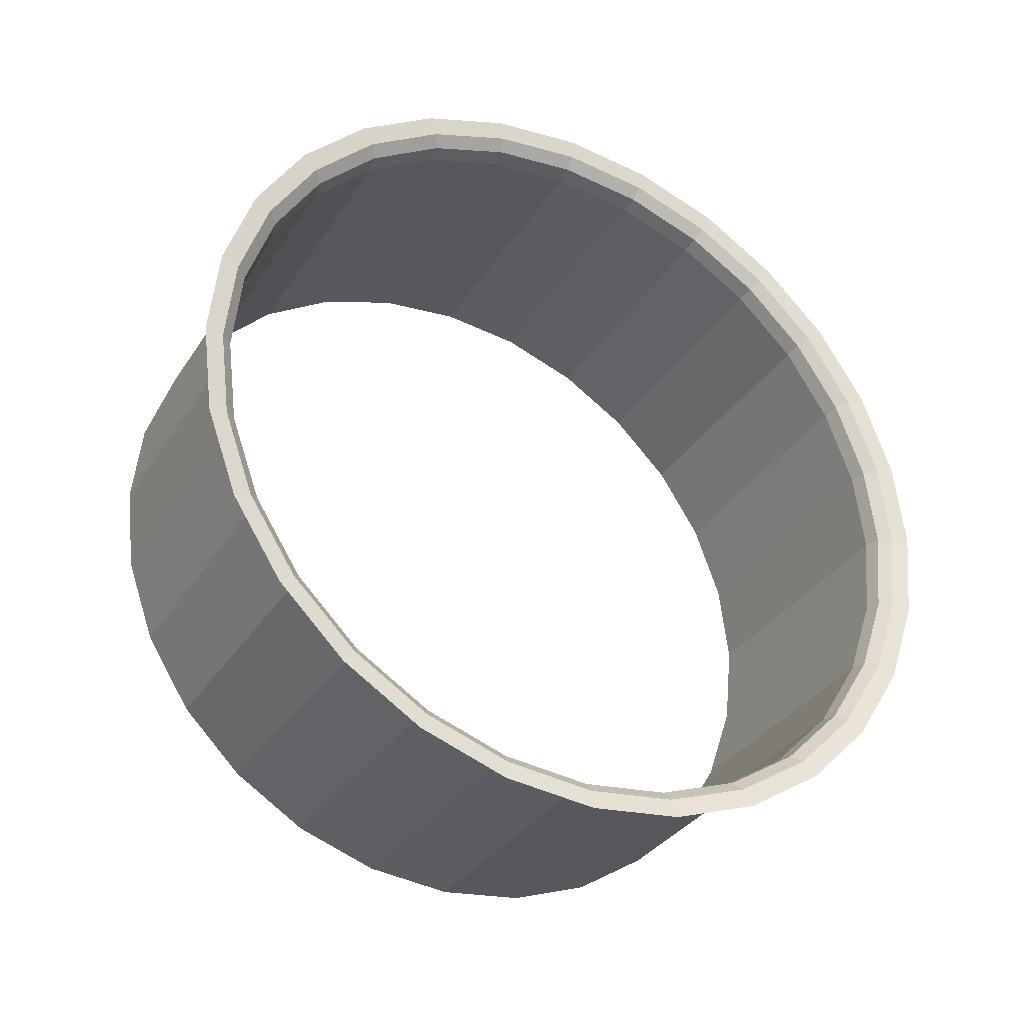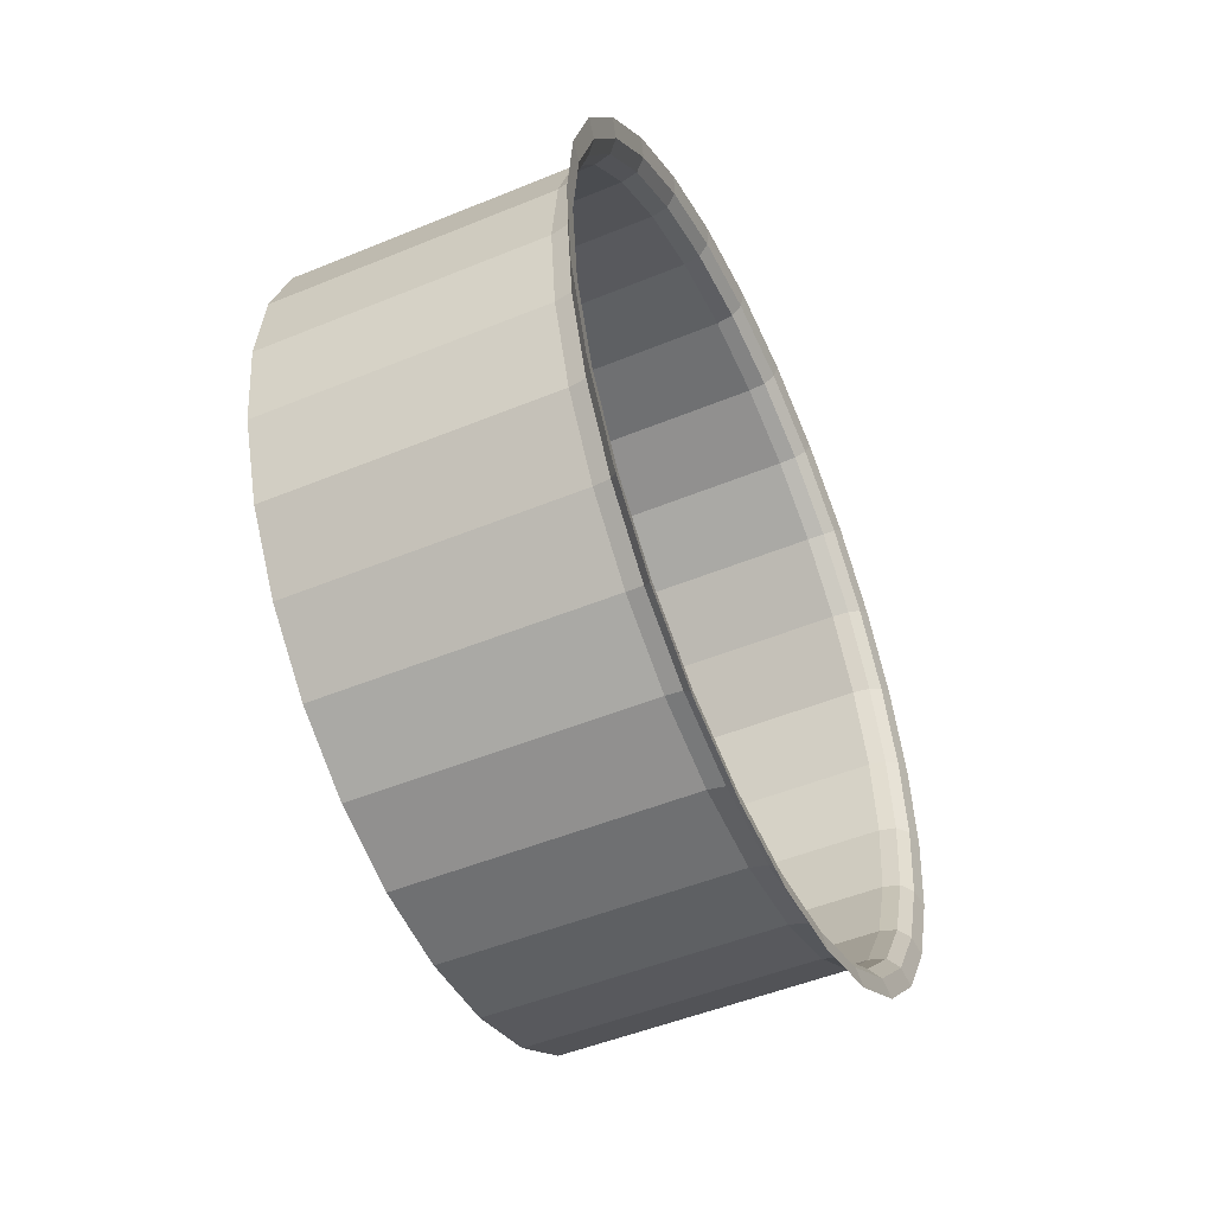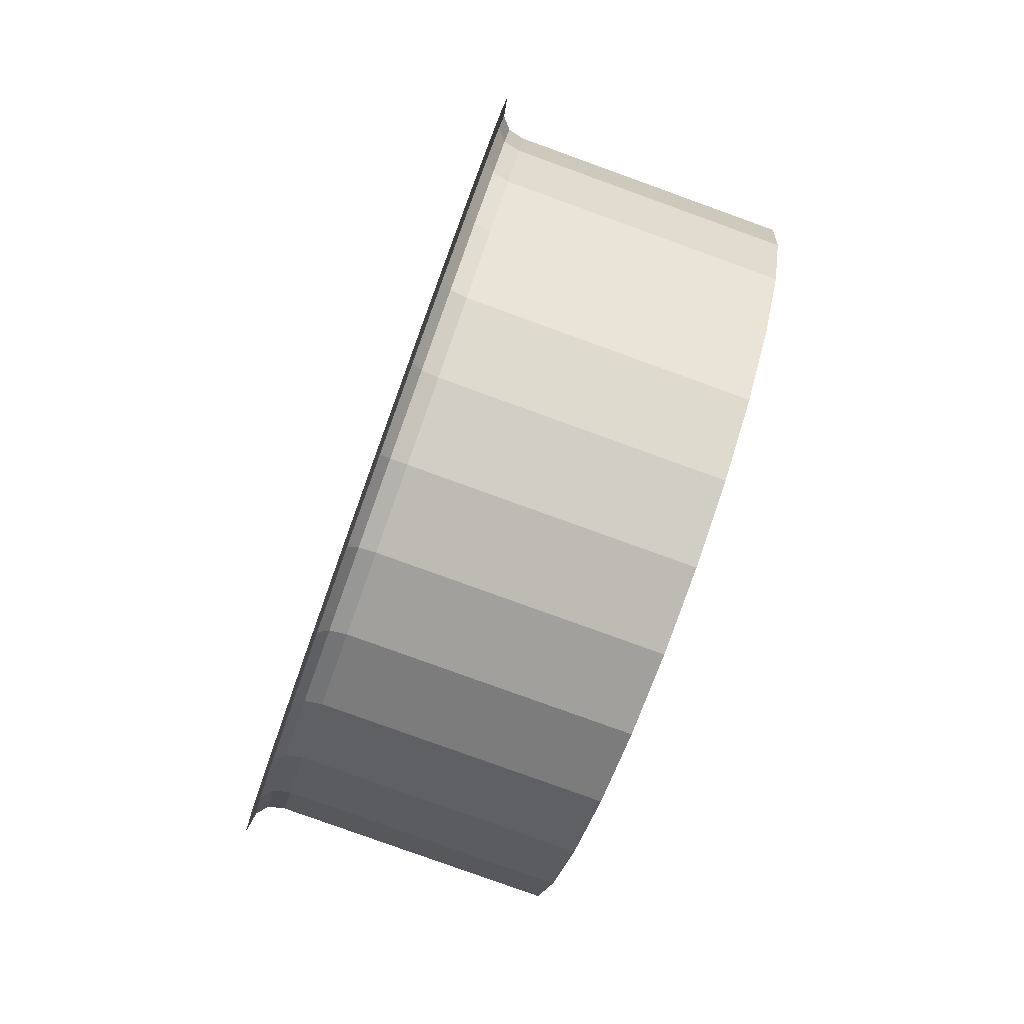
<metadata>
{"format":"obj","ext":"obj","renderer":"f3d","projection":"perspective","resolution":1024,"background":"white","views":[{"elev":-32.2,"azim":-118.1,"up":"+Z"},{"elev":-49.4,"azim":-154.5,"up":"+Y"},{"elev":-77.8,"azim":-19.8,"up":"+Z"}]}
</metadata>
<code>
o #ID173
v -0.6417 0.1667 -0.1915
v -0.6605 0.161 -0.1918
v -0.6417 0.161 -0.1921
v -0.6605 0.1667 -0.1912
v -0.6416 0.1722 -0.1896
v -0.6605 0.1667 -0.1912
v -0.6417 0.1667 -0.1915
v -0.6605 0.1722 -0.1893
v -0.6605 0.1667 -0.1912
v -0.6616 0.161 -0.192
v -0.6605 0.161 -0.1918
v -0.6616 0.1668 -0.1914
v -0.6417 0.161 -0.1921
v -0.6605 0.1553 -0.1912
v -0.6417 0.1553 -0.1915
v -0.6605 0.161 -0.1918
v -0.6416 0.177 -0.1865
v -0.6605 0.1722 -0.1893
v -0.6416 0.1722 -0.1896
v -0.6604 0.177 -0.1862
v -0.6605 0.1722 -0.1893
v -0.6616 0.1668 -0.1914
v -0.6605 0.1667 -0.1912
v -0.6616 0.1723 -0.1895
v -0.6616 0.1668 -0.1914
v -0.6623 0.161 -0.1928
v -0.6616 0.161 -0.192
v -0.6623 0.167 -0.1921
v -0.6605 0.1553 -0.1912
v -0.6616 0.161 -0.192
v -0.6616 0.1553 -0.1914
v -0.6605 0.161 -0.1918
v -0.6417 0.1553 -0.1915
v -0.6605 0.1499 -0.1893
v -0.6416 0.1499 -0.1896
v -0.6605 0.1553 -0.1912
v -0.6416 0.177 -0.1865
v -0.6603 0.1811 -0.1822
v -0.6604 0.177 -0.1862
v -0.6415 0.1811 -0.1825
v -0.6604 0.177 -0.1862
v -0.6616 0.1723 -0.1895
v -0.6605 0.1722 -0.1893
v -0.6615 0.1772 -0.1864
v -0.6616 0.1723 -0.1895
v -0.6623 0.167 -0.1921
v -0.6616 0.1668 -0.1914
v -0.6623 0.1726 -0.1902
v -0.6625 0.1673 -0.1934
v -0.6623 0.161 -0.1928
v -0.6623 0.167 -0.1921
v -0.6626 0.161 -0.1941
v -0.6616 0.1553 -0.1914
v -0.6623 0.161 -0.1928
v -0.6623 0.1551 -0.1921
v -0.6616 0.161 -0.192
v -0.6605 0.1499 -0.1893
v -0.6616 0.1553 -0.1914
v -0.6616 0.1498 -0.1895
v -0.6605 0.1553 -0.1912
v -0.6416 0.1499 -0.1896
v -0.6604 0.1451 -0.1862
v -0.6416 0.1451 -0.1865
v -0.6605 0.1499 -0.1893
v -0.6415 0.1811 -0.1825
v -0.6603 0.1841 -0.1773
v -0.6603 0.1811 -0.1822
v -0.6414 0.1841 -0.1776
v -0.6603 0.1811 -0.1822
v -0.6615 0.1772 -0.1864
v -0.6604 0.177 -0.1862
v -0.6615 0.1813 -0.1823
v -0.6615 0.1772 -0.1864
v -0.6623 0.1726 -0.1902
v -0.6616 0.1723 -0.1895
v -0.6622 0.1777 -0.187
v -0.6625 0.1732 -0.1913
v -0.6623 0.167 -0.1921
v -0.6623 0.1726 -0.1902
v -0.6625 0.1673 -0.1934
v -0.6623 0.161 -0.1928
v -0.6625 0.1548 -0.1934
v -0.6623 0.1551 -0.1921
v -0.6626 0.161 -0.1941
v -0.6616 0.1498 -0.1895
v -0.6623 0.1551 -0.1921
v -0.6623 0.1495 -0.1902
v -0.6616 0.1553 -0.1914
v -0.6604 0.1451 -0.1862
v -0.6616 0.1498 -0.1895
v -0.6615 0.1449 -0.1864
v -0.6605 0.1499 -0.1893
v -0.6603 0.141 -0.1822
v -0.6416 0.1451 -0.1865
v -0.6604 0.1451 -0.1862
v -0.6415 0.141 -0.1825
v -0.6414 0.1841 -0.1776
v -0.6602 0.186 -0.1719
v -0.6603 0.1841 -0.1773
v -0.6413 0.186 -0.1722
v -0.6603 0.1811 -0.1822
v -0.6614 0.1844 -0.1774
v -0.6615 0.1813 -0.1823
v -0.6603 0.1841 -0.1773
v -0.6615 0.1813 -0.1823
v -0.6622 0.1777 -0.187
v -0.6615 0.1772 -0.1864
v -0.6621 0.1819 -0.1828
v -0.6625 0.1785 -0.188
v -0.6623 0.1726 -0.1902
v -0.6622 0.1777 -0.187
v -0.6625 0.1732 -0.1913
v -0.6623 0.1551 -0.1921
v -0.6625 0.1489 -0.1913
v -0.6623 0.1495 -0.1902
v -0.6625 0.1548 -0.1934
v -0.6615 0.1449 -0.1864
v -0.6623 0.1495 -0.1902
v -0.6622 0.1444 -0.187
v -0.6616 0.1498 -0.1895
v -0.6603 0.141 -0.1822
v -0.6615 0.1449 -0.1864
v -0.6615 0.1408 -0.1823
v -0.6604 0.1451 -0.1862
v -0.6603 0.138 -0.1773
v -0.6415 0.141 -0.1825
v -0.6603 0.141 -0.1822
v -0.6414 0.138 -0.1776
v -0.6413 0.186 -0.1722
v -0.6601 0.1867 -0.1662
v -0.6602 0.186 -0.1719
v -0.6412 0.1867 -0.1665
v -0.6603 0.1841 -0.1773
v -0.6613 0.1863 -0.1719
v -0.6614 0.1844 -0.1774
v -0.6602 0.186 -0.1719
v -0.6621 0.1851 -0.1777
v -0.6615 0.1813 -0.1823
v -0.6614 0.1844 -0.1774
v -0.6621 0.1819 -0.1828
v -0.6624 0.1829 -0.1836
v -0.6622 0.1777 -0.187
v -0.6621 0.1819 -0.1828
v -0.6625 0.1785 -0.188
v -0.6623 0.1495 -0.1902
v -0.6625 0.1436 -0.188
v -0.6622 0.1444 -0.187
v -0.6625 0.1489 -0.1913
v -0.6615 0.1408 -0.1823
v -0.6622 0.1444 -0.187
v -0.6621 0.1402 -0.1828
v -0.6615 0.1449 -0.1864
v -0.6614 0.1377 -0.1774
v -0.6603 0.141 -0.1822
v -0.6615 0.1408 -0.1823
v -0.6603 0.138 -0.1773
v -0.6602 0.1361 -0.1719
v -0.6414 0.138 -0.1776
v -0.6603 0.138 -0.1773
v -0.6413 0.1361 -0.1722
v -0.6412 0.1867 -0.1665
v -0.66 0.186 -0.1605
v -0.6601 0.1867 -0.1662
v -0.6411 0.186 -0.1608
v -0.6602 0.186 -0.1719
v -0.6612 0.1869 -0.1662
v -0.6613 0.1863 -0.1719
v -0.6601 0.1867 -0.1662
v -0.6621 0.1851 -0.1777
v -0.6613 0.1863 -0.1719
v -0.662 0.187 -0.1721
v -0.6614 0.1844 -0.1774
v -0.6623 0.1862 -0.1783
v -0.6621 0.1819 -0.1828
v -0.6621 0.1851 -0.1777
v -0.6624 0.1829 -0.1836
v -0.6622 0.1444 -0.187
v -0.6624 0.1392 -0.1836
v -0.6621 0.1402 -0.1828
v -0.6625 0.1436 -0.188
v -0.6615 0.1408 -0.1823
v -0.6621 0.137 -0.1777
v -0.6614 0.1377 -0.1774
v -0.6621 0.1402 -0.1828
v -0.6613 0.1358 -0.1719
v -0.6603 0.138 -0.1773
v -0.6614 0.1377 -0.1774
v -0.6602 0.1361 -0.1719
v -0.6601 0.1354 -0.1662
v -0.6413 0.1361 -0.1722
v -0.6602 0.1361 -0.1719
v -0.6412 0.1354 -0.1665
v -0.6411 0.186 -0.1608
v -0.6599 0.1841 -0.1551
v -0.66 0.186 -0.1605
v -0.641 0.1841 -0.1554
v -0.6601 0.1867 -0.1662
v -0.6611 0.1863 -0.1604
v -0.6612 0.1869 -0.1662
v -0.66 0.186 -0.1605
v -0.662 0.187 -0.1721
v -0.6612 0.1869 -0.1662
v -0.6619 0.1877 -0.1662
v -0.6613 0.1863 -0.1719
v -0.6622 0.1883 -0.1724
v -0.6621 0.1851 -0.1777
v -0.662 0.187 -0.1721
v -0.6623 0.1862 -0.1783
v -0.6621 0.1402 -0.1828
v -0.6623 0.1359 -0.1783
v -0.6621 0.137 -0.1777
v -0.6624 0.1392 -0.1836
v -0.6613 0.1358 -0.1719
v -0.6621 0.137 -0.1777
v -0.662 0.1351 -0.1721
v -0.6614 0.1377 -0.1774
v -0.6612 0.1352 -0.1662
v -0.6602 0.1361 -0.1719
v -0.6613 0.1358 -0.1719
v -0.6601 0.1354 -0.1662
v -0.66 0.1361 -0.1605
v -0.6412 0.1354 -0.1665
v -0.6601 0.1354 -0.1662
v -0.6411 0.1361 -0.1608
v -0.641 0.1841 -0.1554
v -0.6598 0.1811 -0.1502
v -0.6599 0.1841 -0.1551
v -0.6409 0.1811 -0.1505
v -0.66 0.186 -0.1605
v -0.661 0.1844 -0.1549
v -0.6611 0.1863 -0.1604
v -0.6599 0.1841 -0.1551
v -0.6619 0.1877 -0.1662
v -0.6611 0.1863 -0.1604
v -0.6617 0.187 -0.1602
v -0.6612 0.1869 -0.1662
v -0.6622 0.1883 -0.1724
v -0.6619 0.1877 -0.1662
v -0.6621 0.189 -0.1662
v -0.662 0.187 -0.1721
v -0.6621 0.137 -0.1777
v -0.6622 0.1338 -0.1724
v -0.662 0.1351 -0.1721
v -0.6623 0.1359 -0.1783
v -0.6612 0.1352 -0.1662
v -0.662 0.1351 -0.1721
v -0.6619 0.1344 -0.1662
v -0.6613 0.1358 -0.1719
v -0.6611 0.1358 -0.1604
v -0.6601 0.1354 -0.1662
v -0.6612 0.1352 -0.1662
v -0.66 0.1361 -0.1605
v -0.6599 0.138 -0.1551
v -0.6411 0.1361 -0.1608
v -0.66 0.1361 -0.1605
v -0.641 0.138 -0.1554
v -0.6409 0.1811 -0.1505
v -0.6597 0.177 -0.1462
v -0.6598 0.1811 -0.1502
v -0.6409 0.177 -0.1465
v -0.6599 0.1841 -0.1551
v -0.6609 0.1813 -0.15
v -0.661 0.1844 -0.1549
v -0.6598 0.1811 -0.1502
v -0.6617 0.187 -0.1602
v -0.661 0.1844 -0.1549
v -0.6616 0.1851 -0.1546
v -0.6611 0.1863 -0.1604
v -0.6621 0.189 -0.1662
v -0.6617 0.187 -0.1602
v -0.662 0.1883 -0.1599
v -0.6619 0.1877 -0.1662
v -0.6619 0.1344 -0.1662
v -0.6622 0.1338 -0.1724
v -0.6621 0.1331 -0.1662
v -0.662 0.1351 -0.1721
v -0.6611 0.1358 -0.1604
v -0.6619 0.1344 -0.1662
v -0.6617 0.1351 -0.1602
v -0.6612 0.1352 -0.1662
v -0.661 0.1377 -0.1549
v -0.66 0.1361 -0.1605
v -0.6611 0.1358 -0.1604
v -0.6599 0.138 -0.1551
v -0.6598 0.141 -0.1502
v -0.641 0.138 -0.1554
v -0.6599 0.138 -0.1551
v -0.6409 0.141 -0.1505
v -0.6597 0.177 -0.1462
v -0.6408 0.1722 -0.1434
v -0.6597 0.1722 -0.1431
v -0.6409 0.177 -0.1465
v -0.6598 0.1811 -0.1502
v -0.6608 0.1772 -0.1459
v -0.6609 0.1813 -0.15
v -0.6597 0.177 -0.1462
v -0.6616 0.1851 -0.1546
v -0.6609 0.1813 -0.15
v -0.6616 0.1819 -0.1495
v -0.661 0.1844 -0.1549
v -0.662 0.1883 -0.1599
v -0.6616 0.1851 -0.1546
v -0.6619 0.1862 -0.154
v -0.6617 0.187 -0.1602
v -0.6617 0.1351 -0.1602
v -0.6621 0.1331 -0.1662
v -0.662 0.1338 -0.1599
v -0.6619 0.1344 -0.1662
v -0.661 0.1377 -0.1549
v -0.6617 0.1351 -0.1602
v -0.6616 0.137 -0.1546
v -0.6611 0.1358 -0.1604
v -0.6609 0.1408 -0.15
v -0.6599 0.138 -0.1551
v -0.661 0.1377 -0.1549
v -0.6598 0.141 -0.1502
v -0.6597 0.1451 -0.1462
v -0.6409 0.141 -0.1505
v -0.6598 0.141 -0.1502
v -0.6409 0.1451 -0.1465
v -0.6597 0.1722 -0.1431
v -0.6408 0.1667 -0.1415
v -0.6596 0.1667 -0.1412
v -0.6408 0.1722 -0.1434
v -0.6608 0.1723 -0.1429
v -0.6597 0.177 -0.1462
v -0.6597 0.1722 -0.1431
v -0.6608 0.1772 -0.1459
v -0.6616 0.1819 -0.1495
v -0.6608 0.1772 -0.1459
v -0.6615 0.1777 -0.1453
v -0.6609 0.1813 -0.15
v -0.6619 0.1862 -0.154
v -0.6616 0.1819 -0.1495
v -0.6618 0.1829 -0.1487
v -0.6616 0.1851 -0.1546
v -0.6616 0.137 -0.1546
v -0.662 0.1338 -0.1599
v -0.6619 0.1359 -0.154
v -0.6617 0.1351 -0.1602
v -0.6609 0.1408 -0.15
v -0.6616 0.137 -0.1546
v -0.6616 0.1402 -0.1495
v -0.661 0.1377 -0.1549
v -0.6608 0.1449 -0.1459
v -0.6598 0.141 -0.1502
v -0.6609 0.1408 -0.15
v -0.6597 0.1451 -0.1462
v -0.6597 0.1499 -0.1431
v -0.6409 0.1451 -0.1465
v -0.6597 0.1451 -0.1462
v -0.6408 0.1499 -0.1434
v -0.6596 0.1667 -0.1412
v -0.6408 0.161 -0.1409
v -0.6596 0.161 -0.1406
v -0.6408 0.1667 -0.1415
v -0.6607 0.1668 -0.1409
v -0.6597 0.1722 -0.1431
v -0.6596 0.1667 -0.1412
v -0.6608 0.1723 -0.1429
v -0.6615 0.1777 -0.1453
v -0.6608 0.1723 -0.1429
v -0.6614 0.1726 -0.1422
v -0.6608 0.1772 -0.1459
v -0.6618 0.1829 -0.1487
v -0.6615 0.1777 -0.1453
v -0.6617 0.1785 -0.1443
v -0.6616 0.1819 -0.1495
v -0.6616 0.1402 -0.1495
v -0.6619 0.1359 -0.154
v -0.6618 0.1392 -0.1487
v -0.6616 0.137 -0.1546
v -0.6608 0.1449 -0.1459
v -0.6616 0.1402 -0.1495
v -0.6615 0.1444 -0.1453
v -0.6609 0.1408 -0.15
v -0.6608 0.1498 -0.1429
v -0.6597 0.1451 -0.1462
v -0.6608 0.1449 -0.1459
v -0.6597 0.1499 -0.1431
v -0.6596 0.1553 -0.1412
v -0.6408 0.1499 -0.1434
v -0.6597 0.1499 -0.1431
v -0.6408 0.1553 -0.1415
v -0.6596 0.161 -0.1406
v -0.6408 0.1553 -0.1415
v -0.6596 0.1553 -0.1412
v -0.6408 0.161 -0.1409
v -0.6607 0.1668 -0.1409
v -0.6596 0.161 -0.1406
v -0.6607 0.161 -0.1403
v -0.6596 0.1667 -0.1412
v -0.6614 0.1726 -0.1422
v -0.6607 0.1668 -0.1409
v -0.6614 0.167 -0.1402
v -0.6608 0.1723 -0.1429
v -0.6617 0.1785 -0.1443
v -0.6614 0.1726 -0.1422
v -0.6616 0.1732 -0.141
v -0.6615 0.1777 -0.1453
v -0.6615 0.1444 -0.1453
v -0.6618 0.1392 -0.1487
v -0.6617 0.1436 -0.1443
v -0.6616 0.1402 -0.1495
v -0.6608 0.1498 -0.1429
v -0.6615 0.1444 -0.1453
v -0.6614 0.1495 -0.1422
v -0.6608 0.1449 -0.1459
v -0.6607 0.1553 -0.1409
v -0.6597 0.1499 -0.1431
v -0.6608 0.1498 -0.1429
v -0.6596 0.1553 -0.1412
v -0.6607 0.161 -0.1403
v -0.6596 0.1553 -0.1412
v -0.6607 0.1553 -0.1409
v -0.6596 0.161 -0.1406
v -0.6614 0.167 -0.1402
v -0.6607 0.161 -0.1403
v -0.6614 0.161 -0.1395
v -0.6607 0.1668 -0.1409
v -0.6616 0.1732 -0.141
v -0.6614 0.167 -0.1402
v -0.6616 0.1673 -0.1389
v -0.6614 0.1726 -0.1422
v -0.6614 0.1495 -0.1422
v -0.6617 0.1436 -0.1443
v -0.6616 0.1489 -0.141
v -0.6615 0.1444 -0.1453
v -0.6607 0.1553 -0.1409
v -0.6614 0.1495 -0.1422
v -0.6614 0.1551 -0.1402
v -0.6608 0.1498 -0.1429
v -0.6607 0.161 -0.1403
v -0.6614 0.1551 -0.1402
v -0.6614 0.161 -0.1395
v -0.6607 0.1553 -0.1409
v -0.6616 0.1673 -0.1389
v -0.6614 0.161 -0.1395
v -0.6616 0.161 -0.1382
v -0.6614 0.167 -0.1402
v -0.6614 0.1551 -0.1402
v -0.6616 0.1489 -0.141
v -0.6616 0.1548 -0.1389
v -0.6614 0.1495 -0.1422
v -0.6614 0.161 -0.1395
v -0.6616 0.1548 -0.1389
v -0.6616 0.161 -0.1382
v -0.6614 0.1551 -0.1402
f 1 2 3
f 2 1 4
f 5 6 7
f 6 5 8
f 9 10 11
f 10 9 12
f 13 14 15
f 14 13 16
f 17 18 19
f 18 17 20
f 21 22 23
f 22 21 24
f 25 26 27
f 26 25 28
f 29 30 31
f 30 29 32
f 33 34 35
f 34 33 36
f 37 38 39
f 38 37 40
f 41 42 43
f 42 41 44
f 45 46 47
f 46 45 48
f 49 50 51
f 50 49 52
f 53 54 55
f 54 53 56
f 57 58 59
f 58 57 60
f 61 62 63
f 62 61 64
f 65 66 67
f 66 65 68
f 69 70 71
f 70 69 72
f 73 74 75
f 74 73 76
f 77 78 79
f 78 77 80
f 81 82 83
f 82 81 84
f 85 86 87
f 86 85 88
f 89 90 91
f 90 89 92
f 93 94 95
f 94 93 96
f 97 98 99
f 98 97 100
f 101 102 103
f 102 101 104
f 105 106 107
f 106 105 108
f 109 110 111
f 110 109 112
f 113 114 115
f 114 113 116
f 117 118 119
f 118 117 120
f 121 122 123
f 122 121 124
f 125 126 127
f 126 125 128
f 129 130 131
f 130 129 132
f 133 134 135
f 134 133 136
f 137 138 139
f 138 137 140
f 141 142 143
f 142 141 144
f 145 146 147
f 146 145 148
f 149 150 151
f 150 149 152
f 153 154 155
f 154 153 156
f 157 158 159
f 158 157 160
f 161 162 163
f 162 161 164
f 165 166 167
f 166 165 168
f 169 170 171
f 170 169 172
f 173 174 175
f 174 173 176
f 177 178 179
f 178 177 180
f 181 182 183
f 182 181 184
f 185 186 187
f 186 185 188
f 189 190 191
f 190 189 192
f 193 194 195
f 194 193 196
f 197 198 199
f 198 197 200
f 201 202 203
f 202 201 204
f 205 206 207
f 206 205 208
f 209 210 211
f 210 209 212
f 213 214 215
f 214 213 216
f 217 218 219
f 218 217 220
f 221 222 223
f 222 221 224
f 225 226 227
f 226 225 228
f 229 230 231
f 230 229 232
f 233 234 235
f 234 233 236
f 237 238 239
f 238 237 240
f 241 242 243
f 242 241 244
f 245 246 247
f 246 245 248
f 249 250 251
f 250 249 252
f 253 254 255
f 254 253 256
f 257 258 259
f 258 257 260
f 261 262 263
f 262 261 264
f 265 266 267
f 266 265 268
f 269 270 271
f 270 269 272
f 273 274 275
f 274 273 276
f 277 278 279
f 278 277 280
f 281 282 283
f 282 281 284
f 285 286 287
f 286 285 288
f 289 290 291
f 290 289 292
f 293 294 295
f 294 293 296
f 297 298 299
f 298 297 300
f 301 302 303
f 302 301 304
f 305 306 307
f 306 305 308
f 309 310 311
f 310 309 312
f 313 314 315
f 314 313 316
f 317 318 319
f 318 317 320
f 321 322 323
f 322 321 324
f 325 326 327
f 326 325 328
f 329 330 331
f 330 329 332
f 333 334 335
f 334 333 336
f 337 338 339
f 338 337 340
f 341 342 343
f 342 341 344
f 345 346 347
f 346 345 348
f 349 350 351
f 350 349 352
f 353 354 355
f 354 353 356
f 357 358 359
f 358 357 360
f 361 362 363
f 362 361 364
f 365 366 367
f 366 365 368
f 369 370 371
f 370 369 372
f 373 374 375
f 374 373 376
f 377 378 379
f 378 377 380
f 381 382 383
f 382 381 384
f 385 386 387
f 386 385 388
f 389 390 391
f 390 389 392
f 393 394 395
f 394 393 396
f 397 398 399
f 398 397 400
f 401 402 403
f 402 401 404
f 405 406 407
f 406 405 408
f 409 410 411
f 410 409 412
f 413 414 415
f 414 413 416
f 417 418 419
f 418 417 420
f 421 422 423
f 422 421 424
f 425 426 427
f 426 425 428
f 429 430 431
f 430 429 432
f 433 434 435
f 434 433 436
f 437 438 439
f 438 437 440
f 441 442 443
f 442 441 444
f 445 446 447
f 446 445 448

</code>
